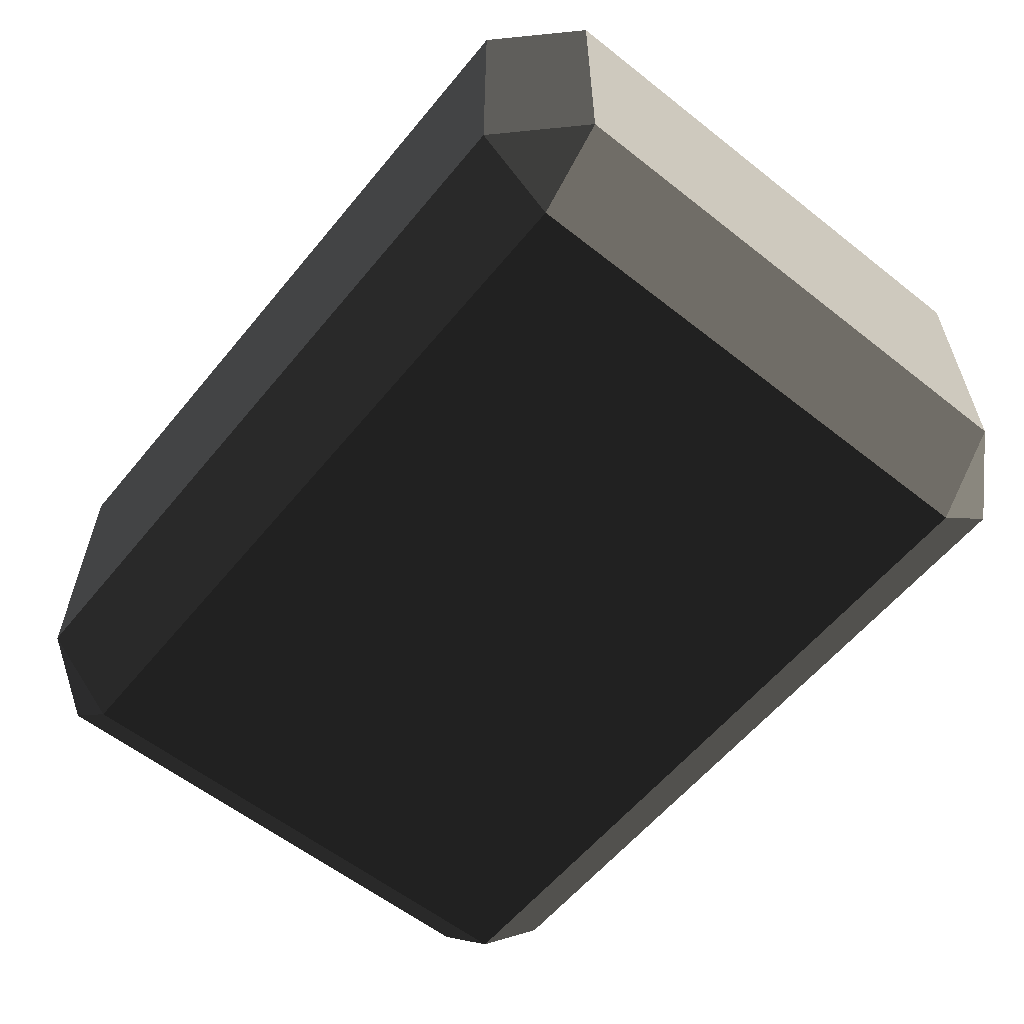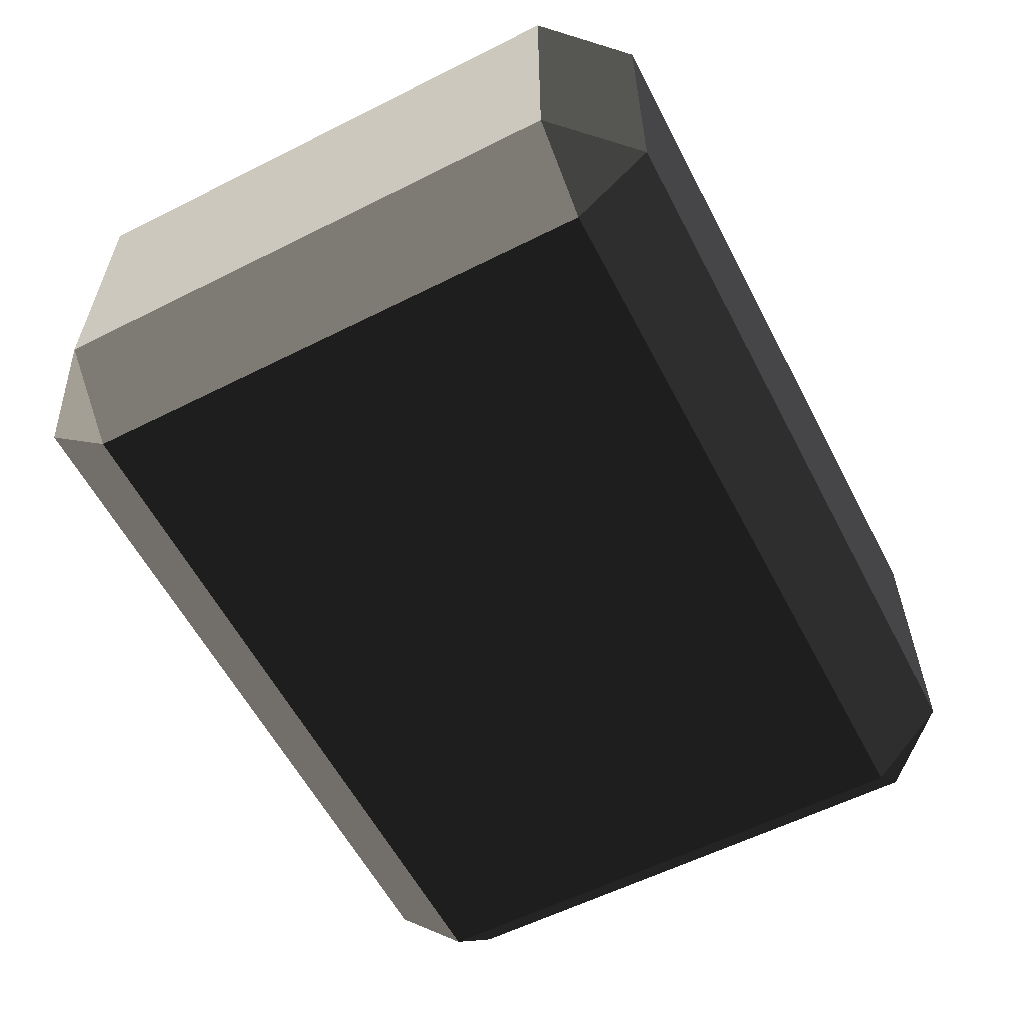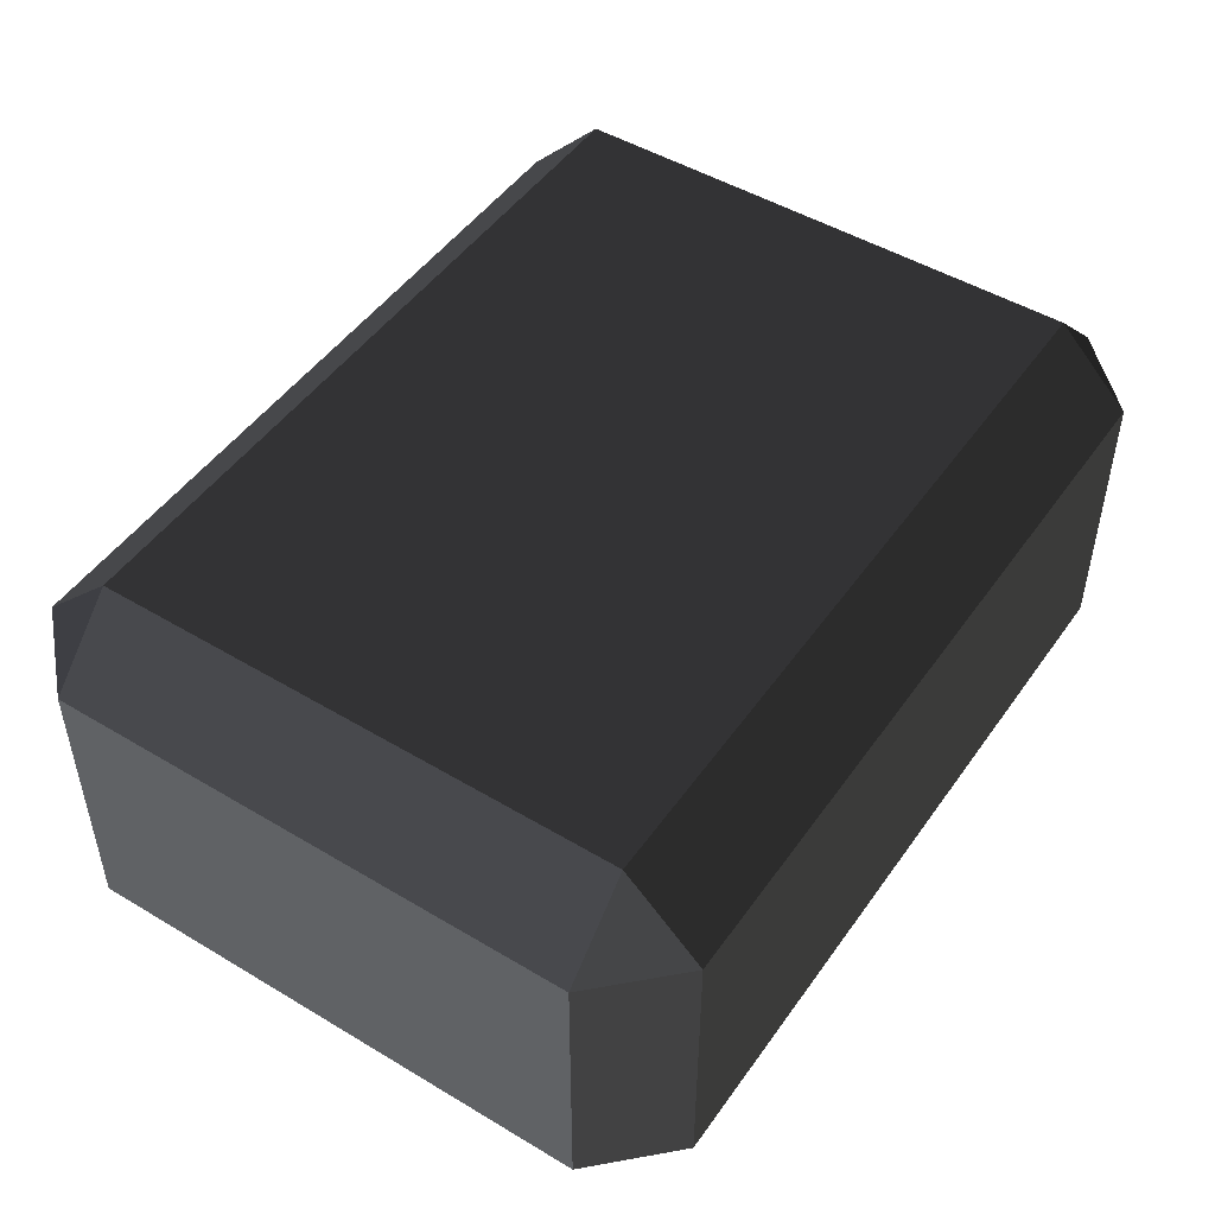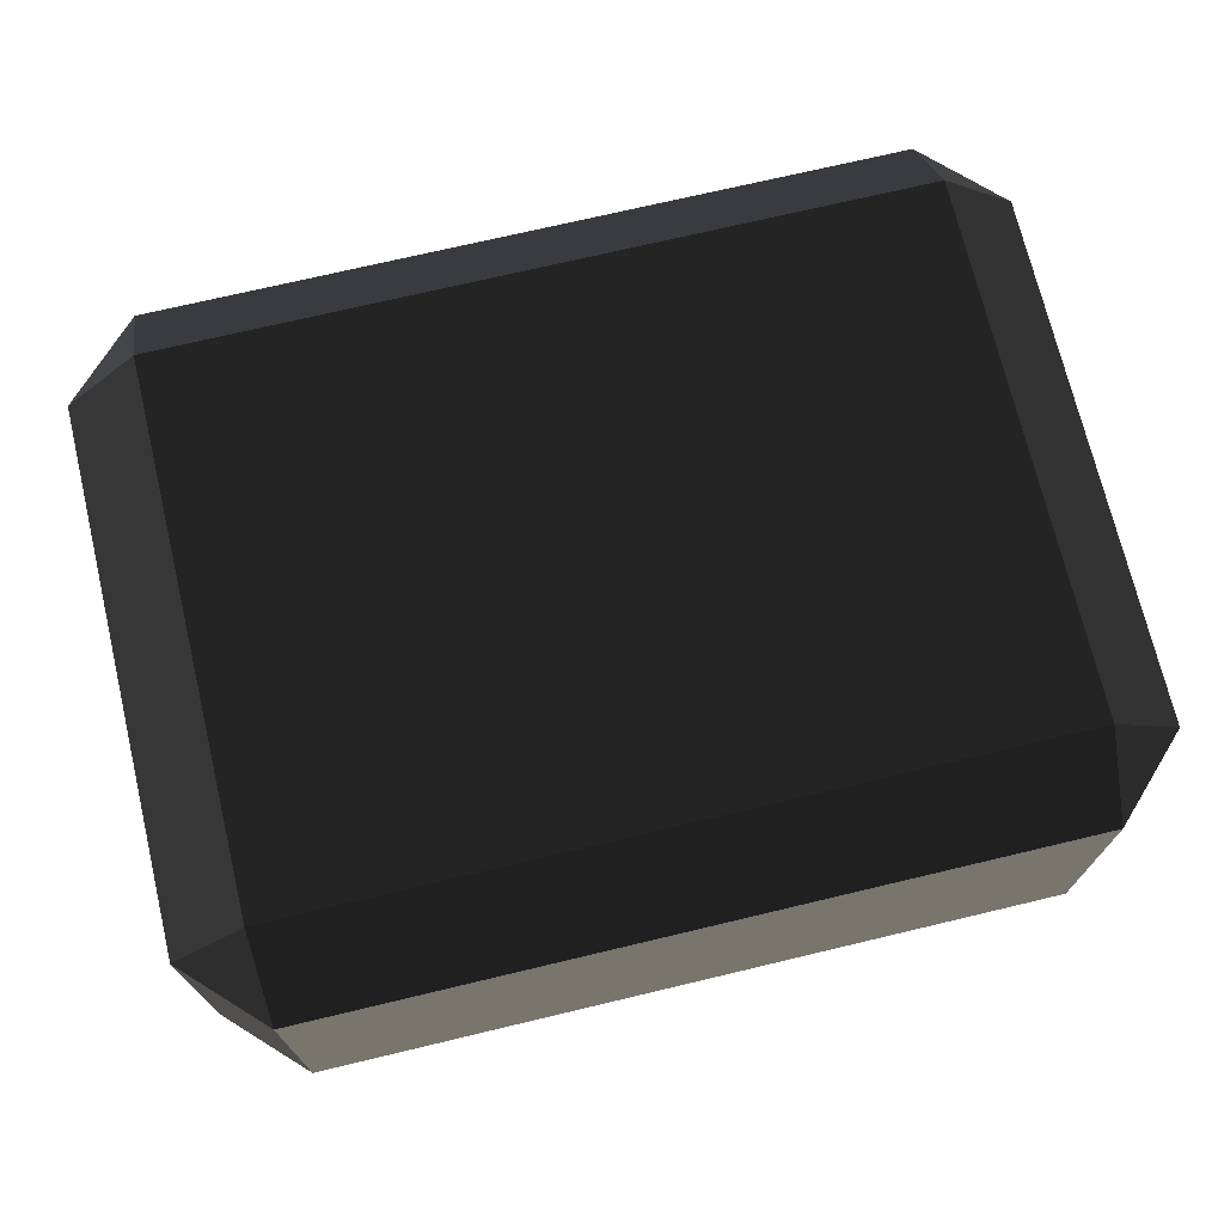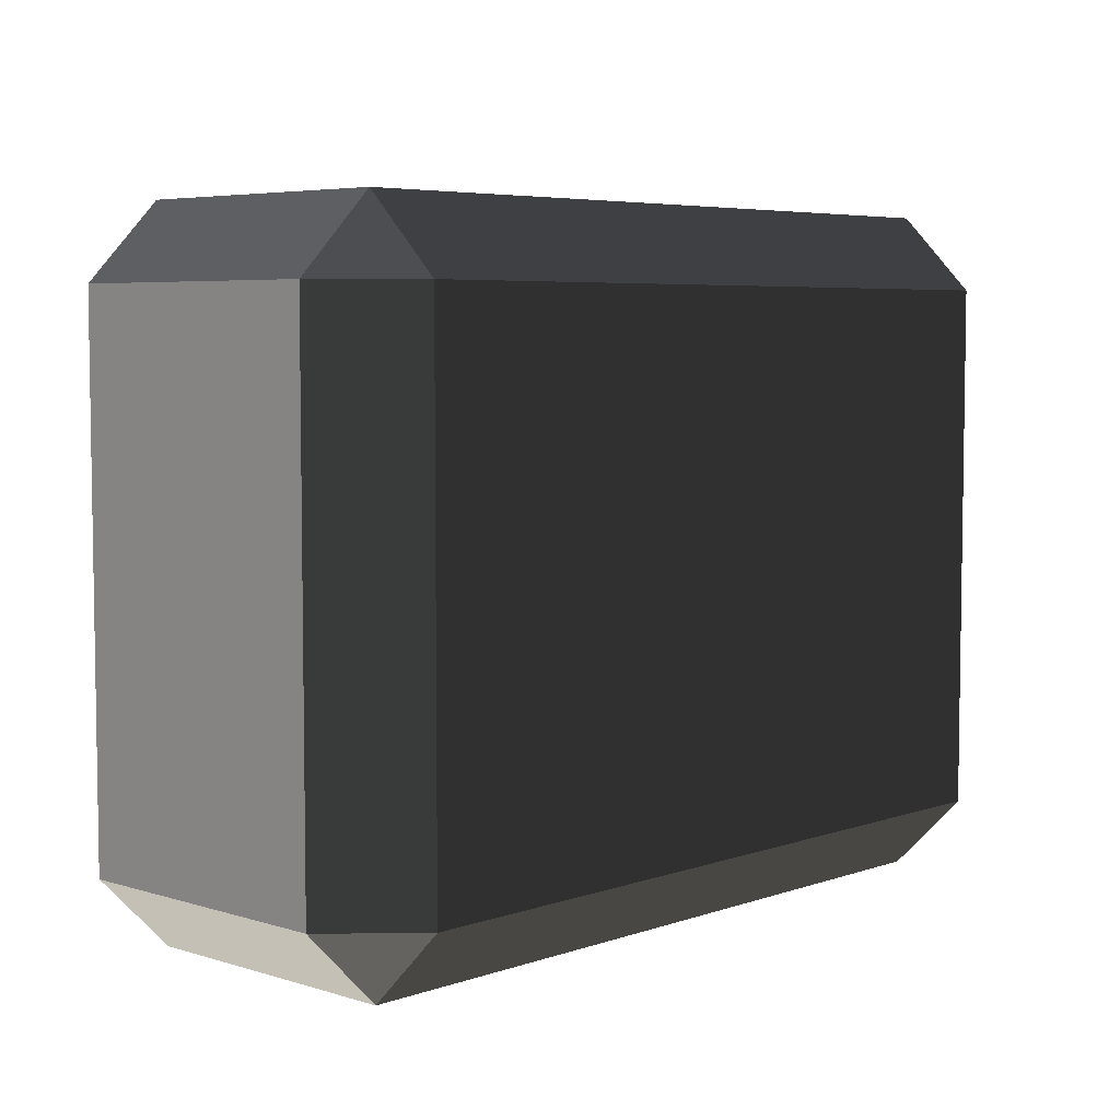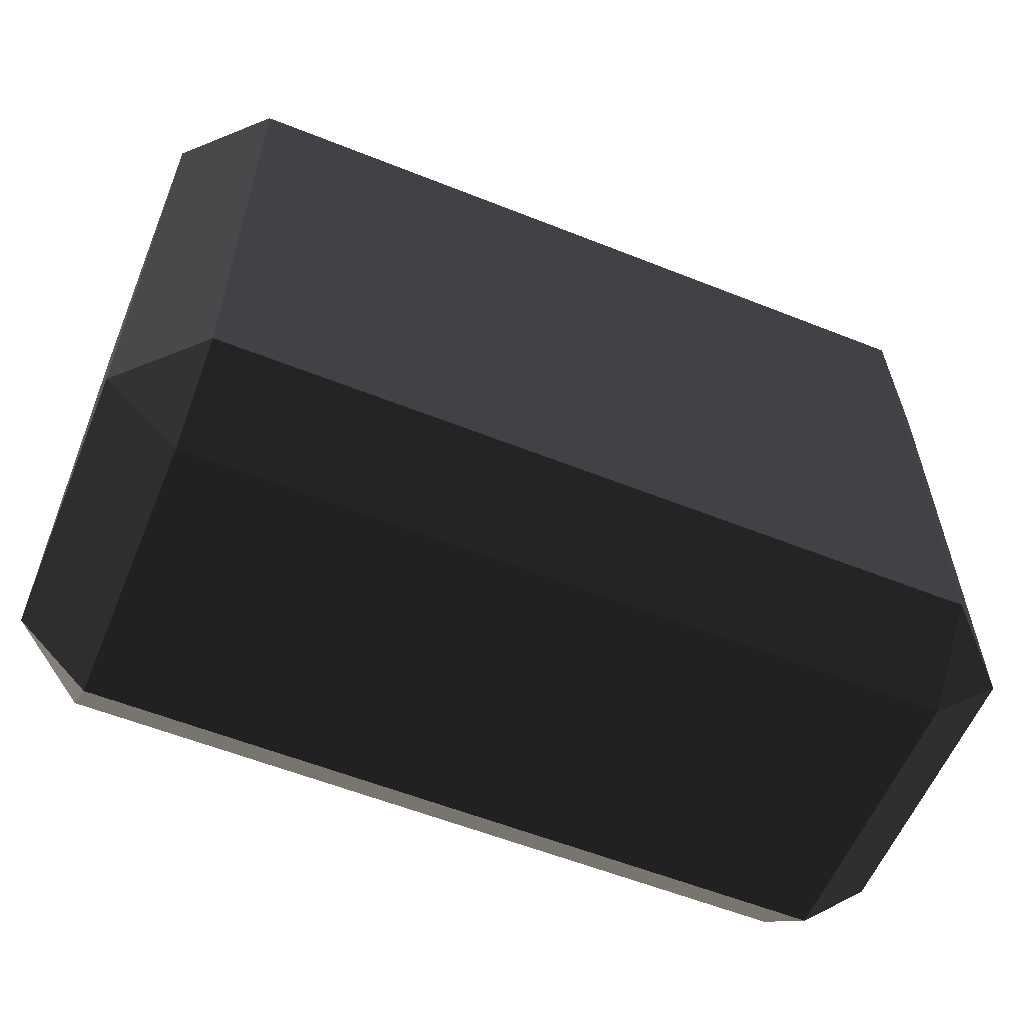
<metadata>
{"format":"obj","ext":"obj","renderer":"f3d","projection":"perspective","resolution":1024,"background":"white","views":[{"elev":-58.8,"azim":-129.1,"up":"+Y"},{"elev":-58.6,"azim":117.4,"up":"+Y"},{"elev":48.7,"azim":123.7,"up":"+Y"},{"elev":72.0,"azim":166.6,"up":"+Y"},{"elev":5.5,"azim":-46.7,"up":"+Z"},{"elev":-58.5,"azim":-22.3,"up":"+Z"}]}
</metadata>
<code>
v -0.4539 -0.262 0.3199
v -0.4539 -0.262 -0.3199
v -0.5452 -0.1707 -0.3199
v -0.5452 -0.1707 0.3199
v -0.4539 -0.1707 0.4112
v 0.4539 -0.1707 0.4112
v 0.4539 -0.262 0.3199
v -0.4539 -0.262 0.3199
v -0.5452 -0.1707 0.3199
v -0.5452 0.1707 0.3199
v -0.4539 0.1707 0.4112
v -0.4539 -0.1707 0.4112
v 0.5452 -0.1707 0.3199
v 0.5452 -0.1707 -0.3199
v 0.4539 -0.262 -0.3199
v 0.4539 -0.262 0.3199
v 0.4539 -0.1707 0.4112
v 0.4539 0.1707 0.4112
v 0.5452 0.1707 0.3199
v 0.5452 -0.1707 0.3199
v -0.5452 0.1707 0.3199
v -0.5452 0.1707 -0.3199
v -0.4539 0.262 -0.3199
v -0.4539 0.262 0.3199
v -0.4539 0.262 0.3199
v 0.4539 0.262 0.3199
v 0.4539 0.1707 0.4112
v -0.4539 0.1707 0.4112
v 0.4539 0.262 0.3199
v 0.4539 0.262 -0.3199
v 0.5452 0.1707 -0.3199
v 0.5452 0.1707 0.3199
v -0.5452 0.1707 -0.3199
v -0.5452 -0.1707 -0.3199
v -0.4539 -0.1707 -0.4112
v -0.4539 0.1707 -0.4112
v -0.4539 0.1707 -0.4112
v 0.4539 0.1707 -0.4112
v 0.4539 0.262 -0.3199
v -0.4539 0.262 -0.3199
v 0.4539 0.1707 -0.4112
v 0.4539 -0.1707 -0.4112
v 0.5452 -0.1707 -0.3199
v 0.5452 0.1707 -0.3199
v -0.4539 -0.262 -0.3199
v 0.4539 -0.262 -0.3199
v 0.4539 -0.1707 -0.4112
v -0.4539 -0.1707 -0.4112
v -0.4539 -0.1707 0.4112
v -0.4539 0.1707 0.4112
v 0.4539 0.1707 0.4112
v 0.4539 -0.1707 0.4112
v -0.4539 0.262 0.3199
v -0.4539 0.262 -0.3199
v 0.4539 0.262 -0.3199
v 0.4539 0.262 0.3199
v -0.4539 0.1707 -0.4112
v -0.4539 -0.1707 -0.4112
v 0.4539 -0.1707 -0.4112
v 0.4539 0.1707 -0.4112
v -0.4539 -0.262 -0.3199
v -0.4539 -0.262 0.3199
v 0.4539 -0.262 0.3199
v 0.4539 -0.262 -0.3199
v 0.5452 -0.1707 0.3199
v 0.5452 0.1707 0.3199
v 0.5452 0.1707 -0.3199
v 0.5452 -0.1707 -0.3199
v -0.5452 -0.1707 -0.3199
v -0.5452 0.1707 -0.3199
v -0.5452 0.1707 0.3199
v -0.5452 -0.1707 0.3199
v -0.4539 -0.262 0.3199
v -0.5452 -0.1707 0.3199
v -0.4539 -0.1707 0.4112
v 0.5452 -0.1707 0.3199
v 0.4539 -0.262 0.3199
v 0.4539 -0.1707 0.4112
v -0.5452 0.1707 0.3199
v -0.4539 0.262 0.3199
v -0.4539 0.1707 0.4112
v 0.4539 0.262 0.3199
v 0.5452 0.1707 0.3199
v 0.4539 0.1707 0.4112
v -0.5452 0.1707 -0.3199
v -0.4539 0.1707 -0.4112
v -0.4539 0.262 -0.3199
v 0.4539 0.1707 -0.4112
v 0.5452 0.1707 -0.3199
v 0.4539 0.262 -0.3199
v -0.5452 -0.1707 -0.3199
v -0.4539 -0.262 -0.3199
v -0.4539 -0.1707 -0.4112
v 0.4539 -0.262 -0.3199
v 0.5452 -0.1707 -0.3199
v 0.4539 -0.1707 -0.4112
g Desert_Rock_05_(18)_706_185
f 1 3 2
f 1 4 3
f 5 7 6
f 5 8 7
f 9 11 10
f 9 12 11
f 13 15 14
f 13 16 15
f 17 19 18
f 17 20 19
f 21 23 22
f 21 24 23
f 25 27 26
f 25 28 27
f 29 31 30
f 29 32 31
f 33 35 34
f 33 36 35
f 37 39 38
f 37 40 39
f 41 43 42
f 41 44 43
f 45 47 46
f 45 48 47
f 49 51 50
f 49 52 51
f 53 55 54
f 53 56 55
f 57 59 58
f 57 60 59
f 61 63 62
f 61 64 63
f 65 67 66
f 65 68 67
f 69 71 70
f 69 72 71
f 73 75 74
f 76 78 77
f 79 81 80
f 82 84 83
f 85 87 86
f 88 90 89
f 91 93 92
f 94 96 95

</code>
